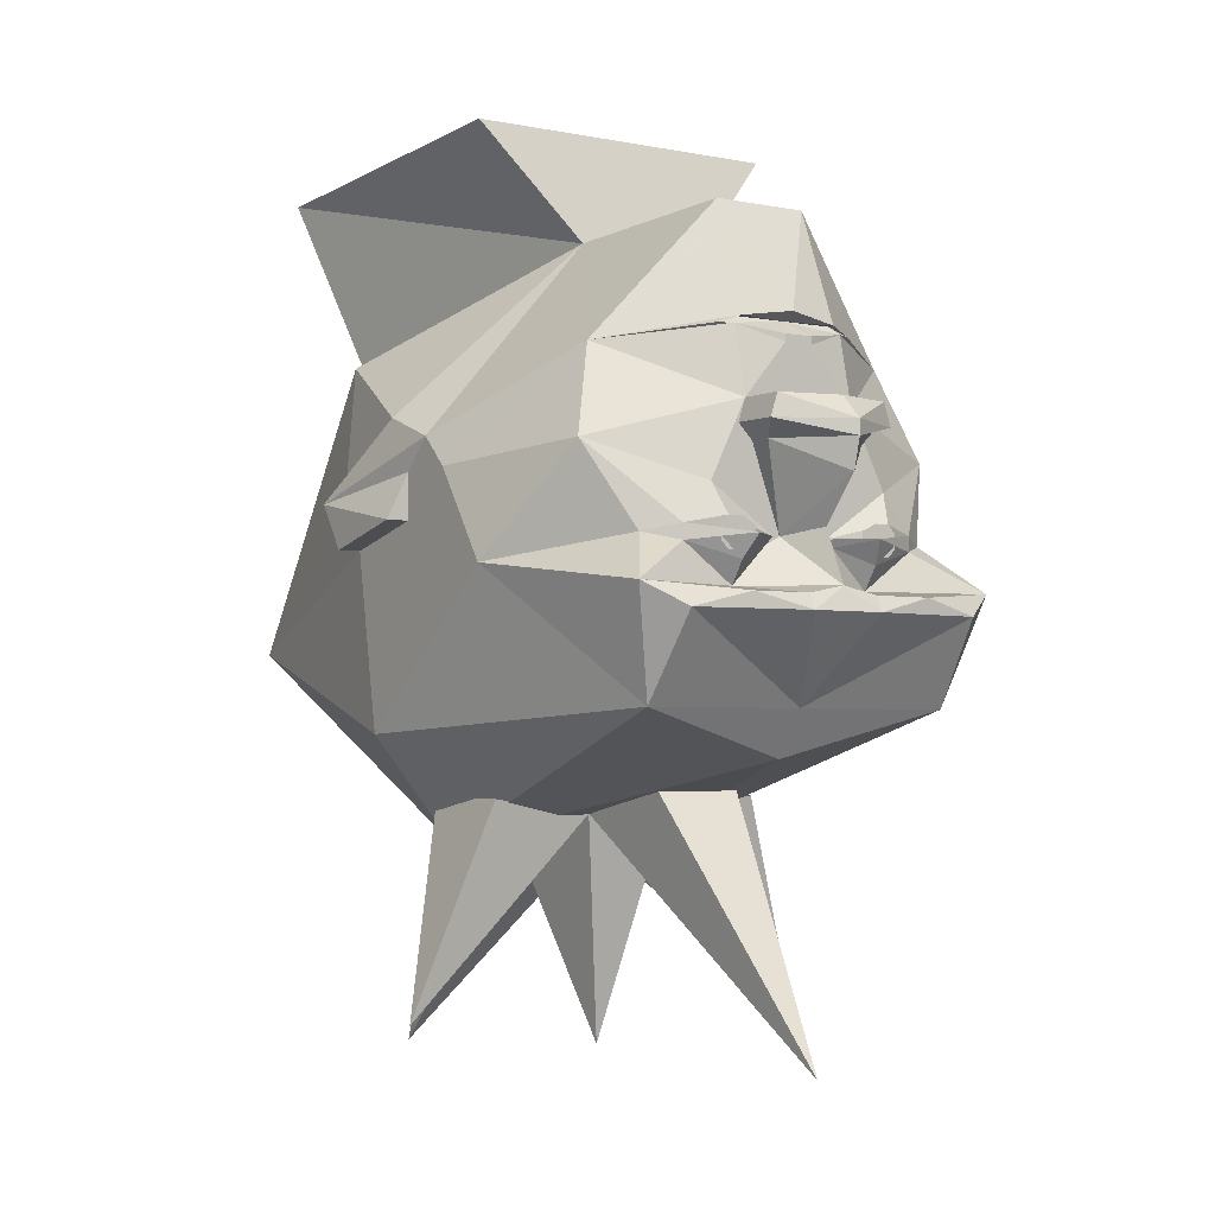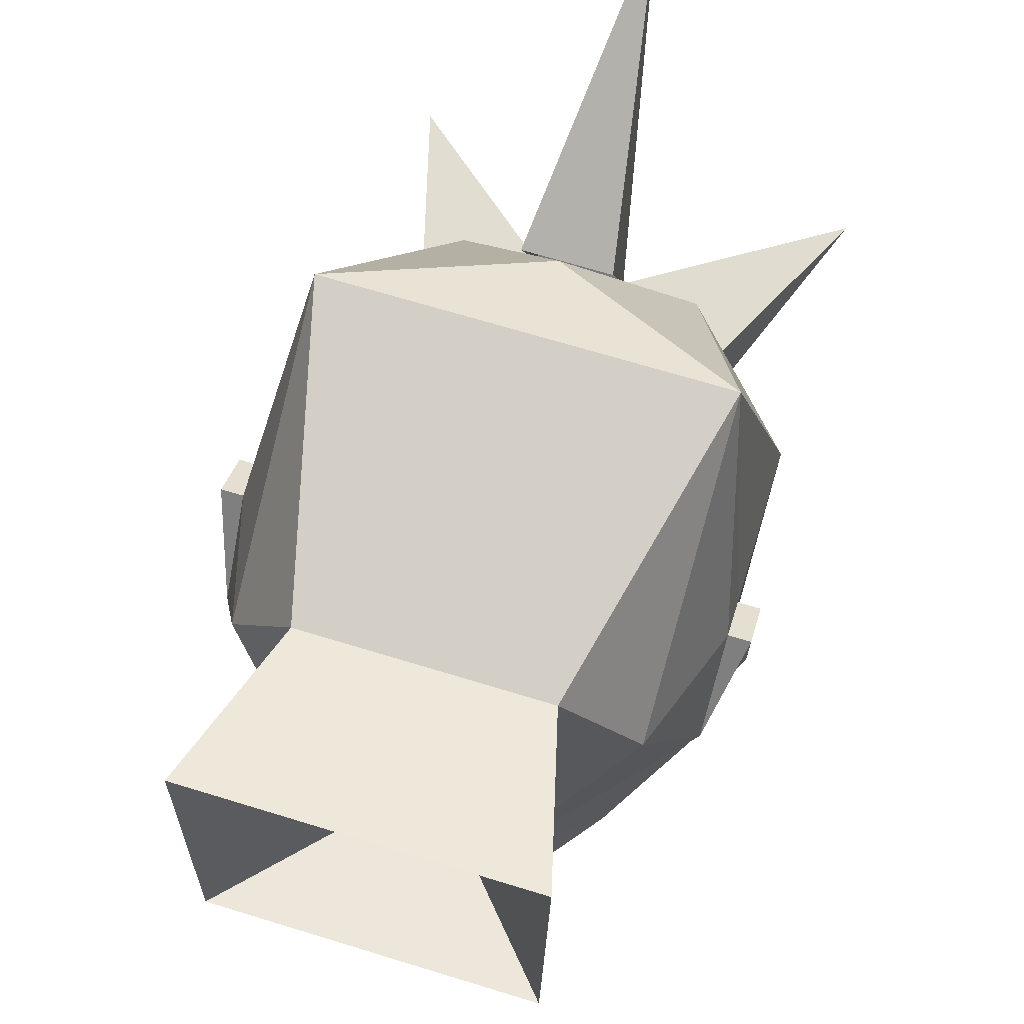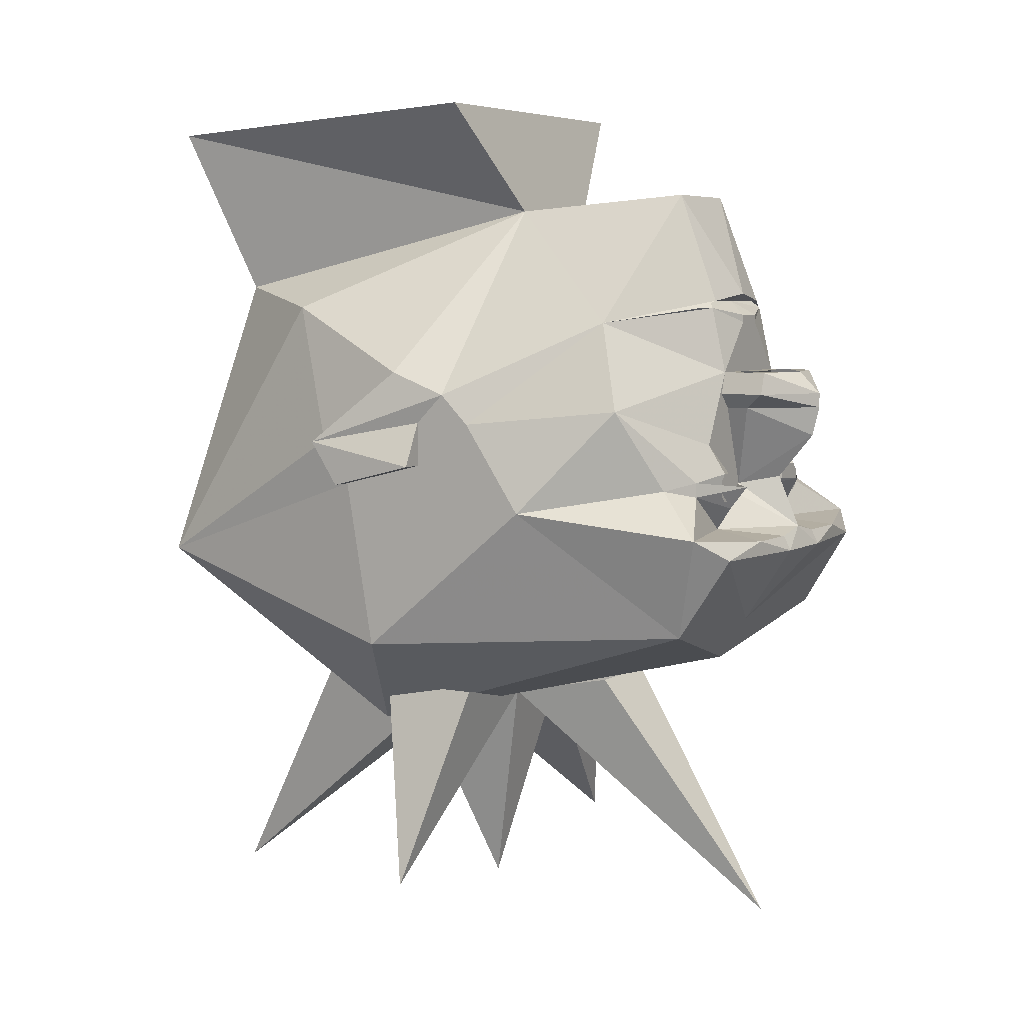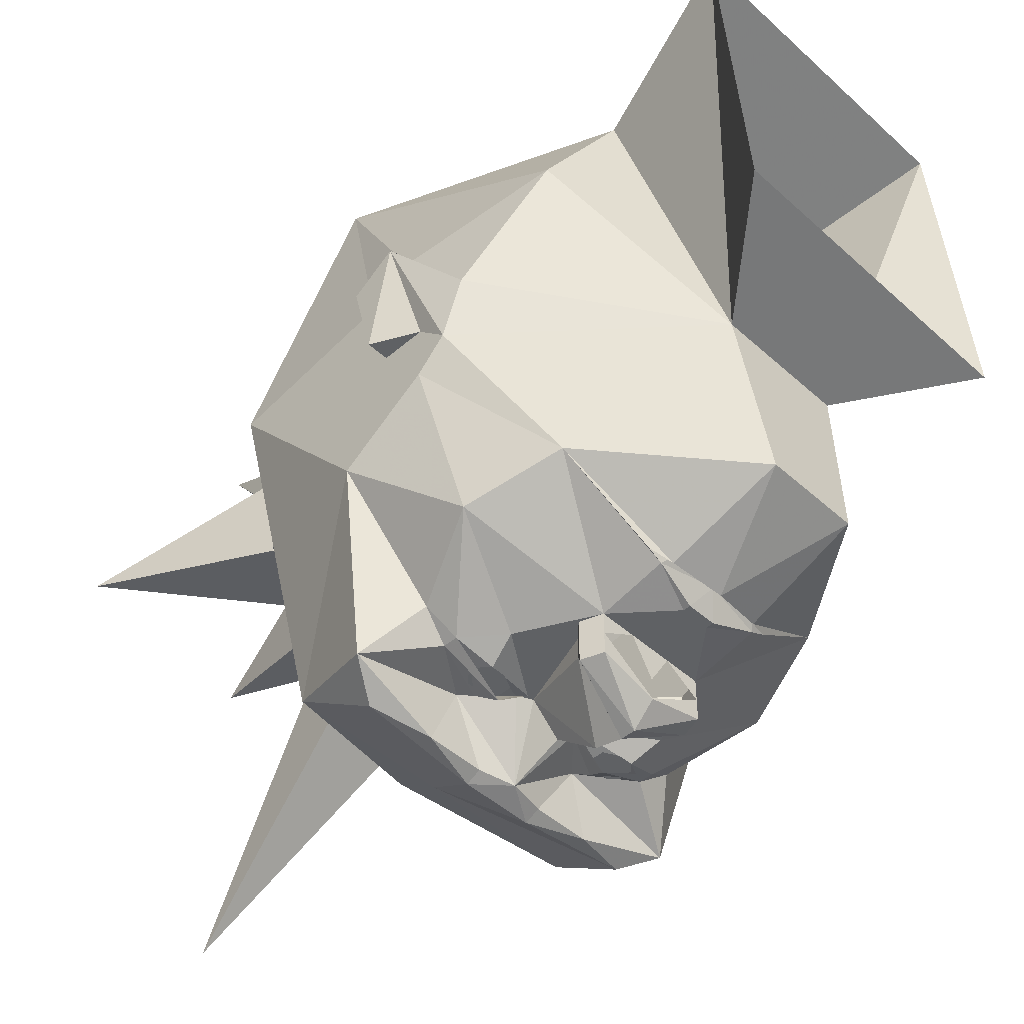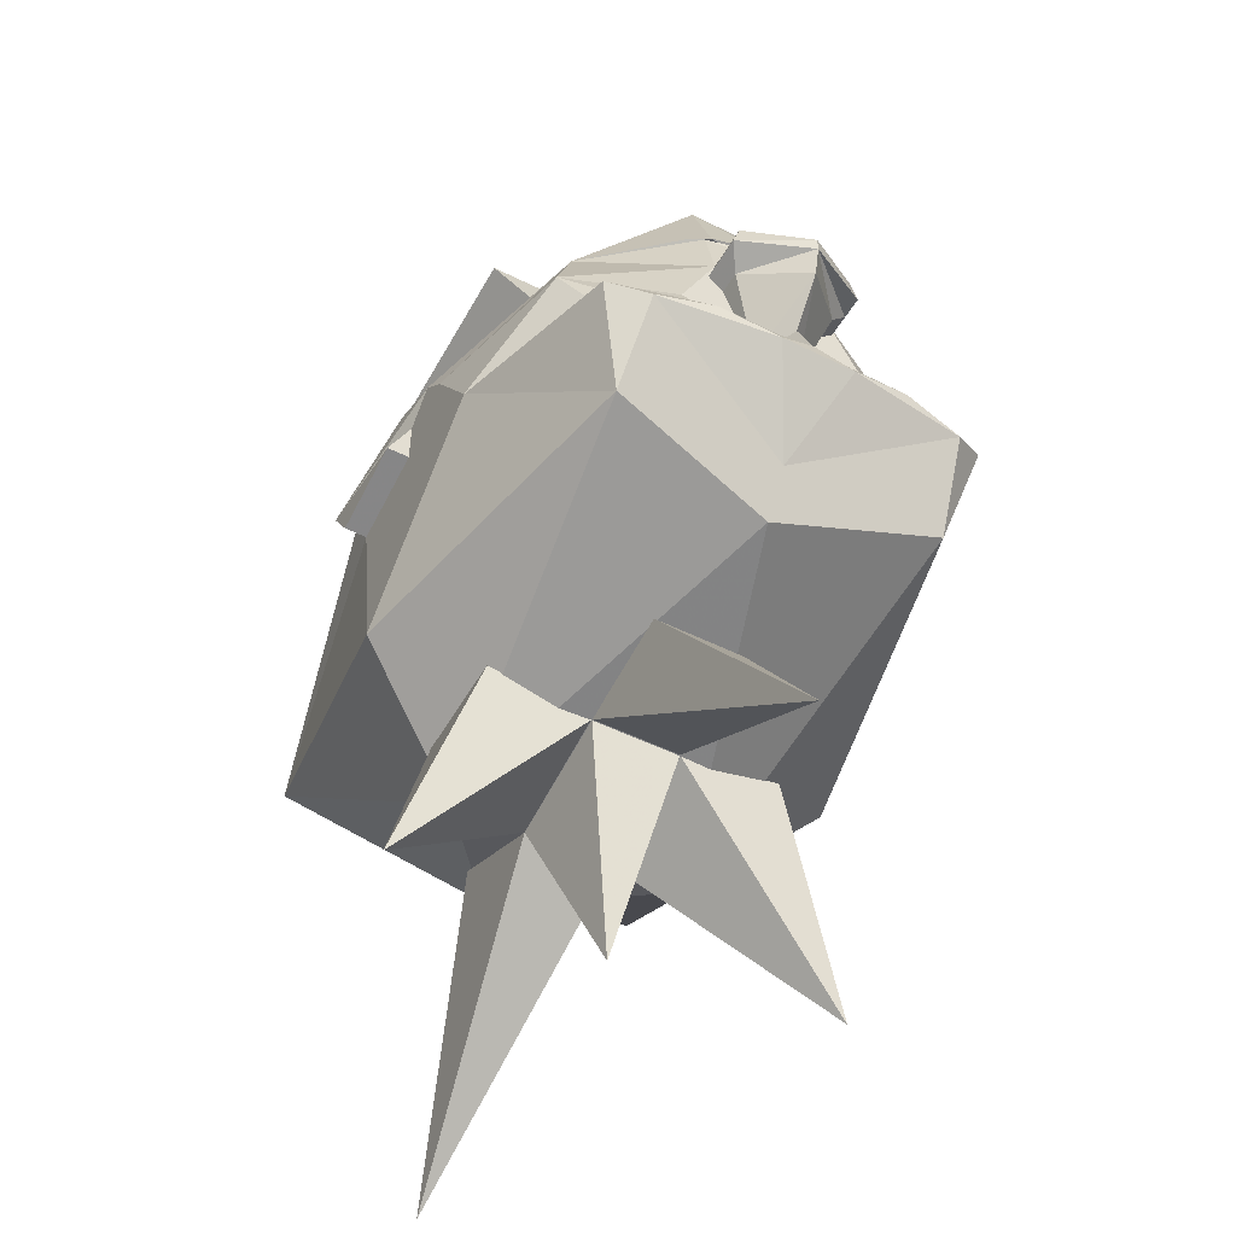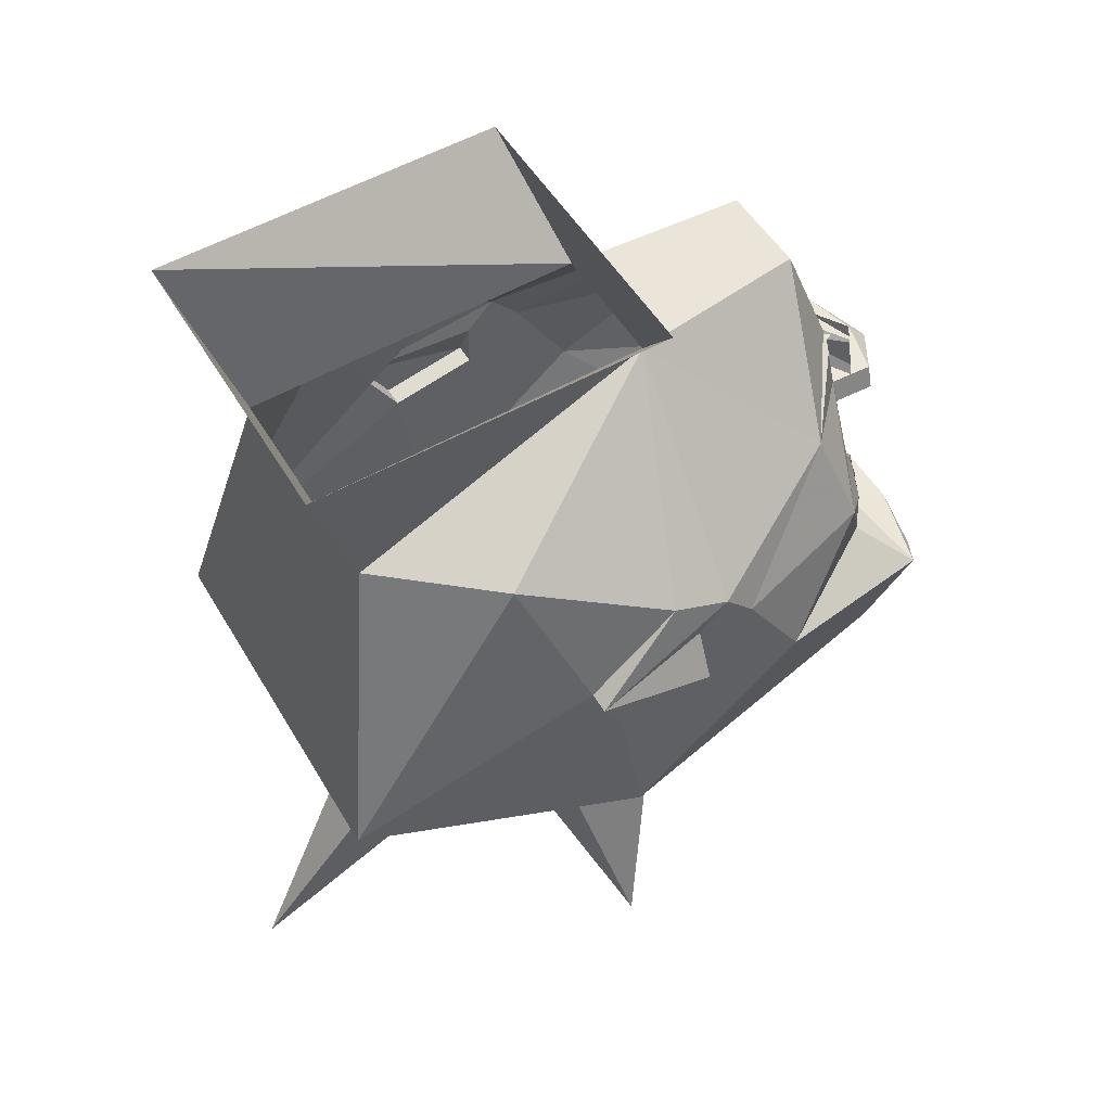
<metadata>
{"format":"obj","ext":"obj","renderer":"f3d","projection":"perspective","resolution":1024,"background":"white","views":[{"elev":-3.0,"azim":145.2,"up":"+Y"},{"elev":68.9,"azim":-163.0,"up":"+Z"},{"elev":5.8,"azim":120.5,"up":"+Y"},{"elev":-46.4,"azim":134.2,"up":"+Z"},{"elev":-49.5,"azim":151.1,"up":"+Y"},{"elev":49.9,"azim":60.6,"up":"+Y"}]}
</metadata>
<code>
o npc/dwarf_youngster/chat
v 0 -80 -2
v -6 -54 8
v -6 -50 -9
v 6 -50 -9
v 6 -54 8
v 0 -84 46
v -6 -47 24
v 6 -47 24
v 0 -80 -47
v -6 -47 -24
v 6 -47 -24
v -32 -76 -2
v -20 -48 5
v -20 -48 -9
v 20 -48 5
v 28 -76 -2
v 20 -48 -9
v -32 -8 -16
v -32 -8 -8
v -32 -4 -12
v -22 6 -32
v -26 -6 -36
v -32 -20 -24
v -32 -14 -8
v -35 -11 8
v -32 -1 -4
v -9 22 -12
v -7 24 -36
v -7 9 -42
v -10 8 -41
v -8 8 -42
v -8 -1 -44
v -13 -11 -44
v -17 -16 -44
v -21 -17 -41
v -26 -23 -48
v -22 -37 -44
v -32 -40 0
v -32 -17 4
v -35 -14 -8
v -35 -17 4
v -32 -11 8
v -26 8 16
v -16 11 32
v -22 34 40
v -22 37 -8
v 9 22 -12
v 6 24 -36
v 0 10 -43
v 0 9 -41
v -7 9 -41
v -2 7 -44
v -2 6 -44
v -3 -1 -44
v -8 -1 -47
v -9 -4 -47
v -9 -4 -44
v -7 -6 -44
v -3 -17 -44
v -4 -17 -44
v -12 -15 -46
v -17 -18 -44
v -10 -23 -44
v -13 -24 -52
v -21 -26 -51
v 0 -37 -44
v 0 -43 -40
v -16 -54 8
v -26 -29 40
v 32 -4 -12
v 32 -8 -8
v 32 -8 -16
v 22 6 -32
v 32 -1 -4
v 35 -11 8
v 32 -14 -8
v 32 -20 -24
v 26 -6 -36
v 8 -1 -44
v 8 8 -42
v 10 8 -41
v 7 9 -42
v 22 -37 -44
v 21 -26 -51
v 26 -23 -48
v 32 -40 0
v 16 -54 8
v 0 -43 32
v 26 -29 40
v 32 -17 4
v 32 -11 8
v 26 8 16
v 16 11 32
v 22 34 40
v 22 37 -8
v 35 -14 -8
v 35 -17 4
v 7 9 -41
v 2 7 -44
v 2 6 -44
v 3 -1 -44
v 0 -1 -49
v 0 -1 -52
v 5 -26 -53
v -5 -26 -53
v 0 -23 -52
v 5 -24 -52
v 13 -24 -52
v -5 -24 -52
v -5 -18 -44
v 0 -16 -49
v 3 -17 -44
v 5 -18 -44
v 10 -23 -44
v 21 -17 -41
v 17 -16 -44
v 13 -11 -44
v 9 -4 -44
v 8 -1 -47
v 9 -17 -48
v 17 -18 -44
v 10 -20 -46
v 4 -17 -44
v 12 -15 -46
v 8 -18 -46
v 8 -16 -46
v 10 -15 -46
v 13 -16 -46
v 13 -18 -46
v 12 -19 -46
v 10 -19 -46
v 9 -18 -46
v 9 -16 -46
v 10 -16 -46
v 12 -16 -46
v 12 -18 -46
v 10 -18 -46
v -10 -18 -46
v -12 -18 -46
v -13 -18 -46
v -13 -16 -46
v -12 -16 -46
v -10 -16 -46
v -9 -16 -46
v -9 -18 -46
v -10 -19 -46
v -12 -19 -46
v -10 -15 -46
v -8 -16 -46
v -8 -18 -46
v -10 -20 -46
v -9 -17 -48
v -8 -1 -50
v -9 -4 -50
v 0 -6 -55
v -7 -6 -47
v 0 -10 -54
v 7 -6 -47
v 7 -6 -44
v 9 -4 -47
v 8 -1 -50
v 0 -4 -55
v 9 -4 -50
f 1 2 3
f 1 3 4
f 1 4 5
f 1 5 2
f 2 5 6
f 2 6 7
f 7 6 8
f 8 6 5
f 9 3 10
f 9 10 11
f 9 11 4
f 9 4 3
f 12 2 13
f 12 13 14
f 12 14 3
f 12 3 2
f 15 5 16
f 15 16 17
f 17 16 4
f 4 16 5
f 18 19 20
f 18 20 21
f 18 21 22
f 18 22 23
f 18 23 24
f 18 24 19
f 19 24 19
f 19 19 20
f 20 19 25
f 20 25 26
f 20 26 27
f 20 27 21
f 21 27 28
f 21 28 29
f 21 29 30
f 21 30 31
f 21 31 32
f 21 32 22
f 22 32 33
f 22 33 34
f 22 34 35
f 22 35 23
f 23 35 36
f 23 36 37
f 23 37 38
f 23 38 24
f 24 38 39
f 24 39 40
f 24 40 19
f 19 40 25
f 25 40 41
f 25 41 42
f 25 42 26
f 26 42 43
f 26 43 27
f 27 43 44
f 27 44 45
f 27 45 46
f 27 46 47
f 27 47 28
f 28 47 48
f 28 48 49
f 28 49 29
f 29 49 50
f 29 50 51
f 29 51 30
f 30 51 31
f 31 51 50
f 31 50 52
f 31 52 53
f 31 53 32
f 32 53 54
f 32 54 55
f 32 55 56
f 32 56 57
f 32 57 33
f 33 57 58
f 33 58 59
f 33 59 60
f 33 60 61
f 33 61 34
f 34 61 62
f 34 62 35
f 35 62 36
f 36 62 63
f 36 63 64
f 36 64 65
f 36 65 37
f 37 65 66
f 37 66 67
f 37 67 68
f 37 68 38
f 38 68 69
f 38 69 39
f 39 69 42
f 39 42 41
f 39 41 40
f 70 71 72
f 70 72 73
f 70 73 47
f 70 47 74
f 70 74 75
f 70 75 71
f 70 71 71
f 71 71 76
f 71 76 72
f 72 76 77
f 72 77 78
f 72 78 73
f 73 78 79
f 73 79 80
f 73 80 81
f 73 81 82
f 73 82 48
f 73 48 47
f 83 67 66
f 83 66 84
f 83 84 85
f 83 85 77
f 83 77 86
f 83 86 87
f 83 87 67
f 67 87 68
f 68 87 88
f 68 88 69
f 69 88 89
f 69 89 44
f 69 44 43
f 69 43 42
f 88 87 89
f 89 87 86
f 89 86 90
f 89 90 91
f 89 91 92
f 89 92 93
f 89 93 44
f 44 93 45
f 45 93 94
f 94 93 47
f 94 47 95
f 95 47 46
f 86 76 90
f 90 76 96
f 90 96 97
f 90 97 91
f 91 97 75
f 91 75 74
f 91 74 92
f 92 74 47
f 92 47 93
f 86 77 76
f 82 49 48
f 49 82 50
f 50 82 98
f 50 98 80
f 50 80 99
f 50 99 52
f 52 99 100
f 52 100 53
f 53 100 101
f 53 101 54
f 54 101 102
f 54 102 102
f 102 102 103
f 102 103 103
f 81 80 98
f 81 98 82
f 79 101 100
f 79 100 80
f 80 100 99
f 104 105 106
f 104 106 107
f 104 107 108
f 104 108 84
f 104 84 66
f 104 66 105
f 105 66 65
f 105 65 64
f 105 64 109
f 105 109 106
f 106 109 63
f 106 63 110
f 106 110 59
f 106 59 111
f 106 111 112
f 106 112 113
f 106 113 114
f 106 114 107
f 107 114 108
f 108 114 85
f 108 85 84
f 85 115 77
f 77 115 78
f 78 115 116
f 78 116 117
f 78 117 79
f 79 117 118
f 79 118 119
f 79 119 101
f 96 75 97
f 75 96 71
f 71 96 76
f 120 121 122
f 120 122 113
f 120 113 123
f 123 113 112
f 123 112 117
f 123 117 124
f 123 124 113
f 113 124 122
f 113 122 114
f 114 122 121
f 114 121 85
f 85 121 115
f 115 121 116
f 116 121 120
f 125 126 127
f 125 127 124
f 125 124 128
f 125 128 129
f 125 129 130
f 125 130 131
f 132 133 134
f 132 134 135
f 132 135 128
f 132 128 129
f 132 129 136
f 132 136 137
f 122 124 116
f 122 116 121
f 138 139 140
f 138 140 141
f 138 141 142
f 138 142 143
f 138 143 144
f 138 144 145
f 146 147 140
f 146 140 141
f 146 141 61
f 146 61 148
f 146 148 149
f 146 149 150
f 62 61 151
f 62 151 63
f 63 151 110
f 110 151 60
f 110 60 59
f 60 110 152
f 152 110 151
f 152 151 62
f 152 62 34
f 151 61 60
f 55 103 153
f 55 153 56
f 56 153 154
f 56 154 155
f 56 155 156
f 56 156 57
f 57 156 58
f 58 156 59
f 59 156 157
f 59 157 111
f 111 157 112
f 112 157 158
f 112 158 159
f 112 159 117
f 117 159 118
f 118 159 160
f 118 160 119
f 119 160 161
f 119 161 103
f 103 161 162
f 103 162 153
f 153 162 154
f 154 162 155
f 155 162 162
f 155 162 155
f 155 155 157
f 155 157 156
f 157 155 158
f 158 155 163
f 158 163 160
f 158 160 159
f 124 117 116
f 160 163 161
f 161 163 162
f 161 162 103
f 109 64 63
f 155 162 163

</code>
